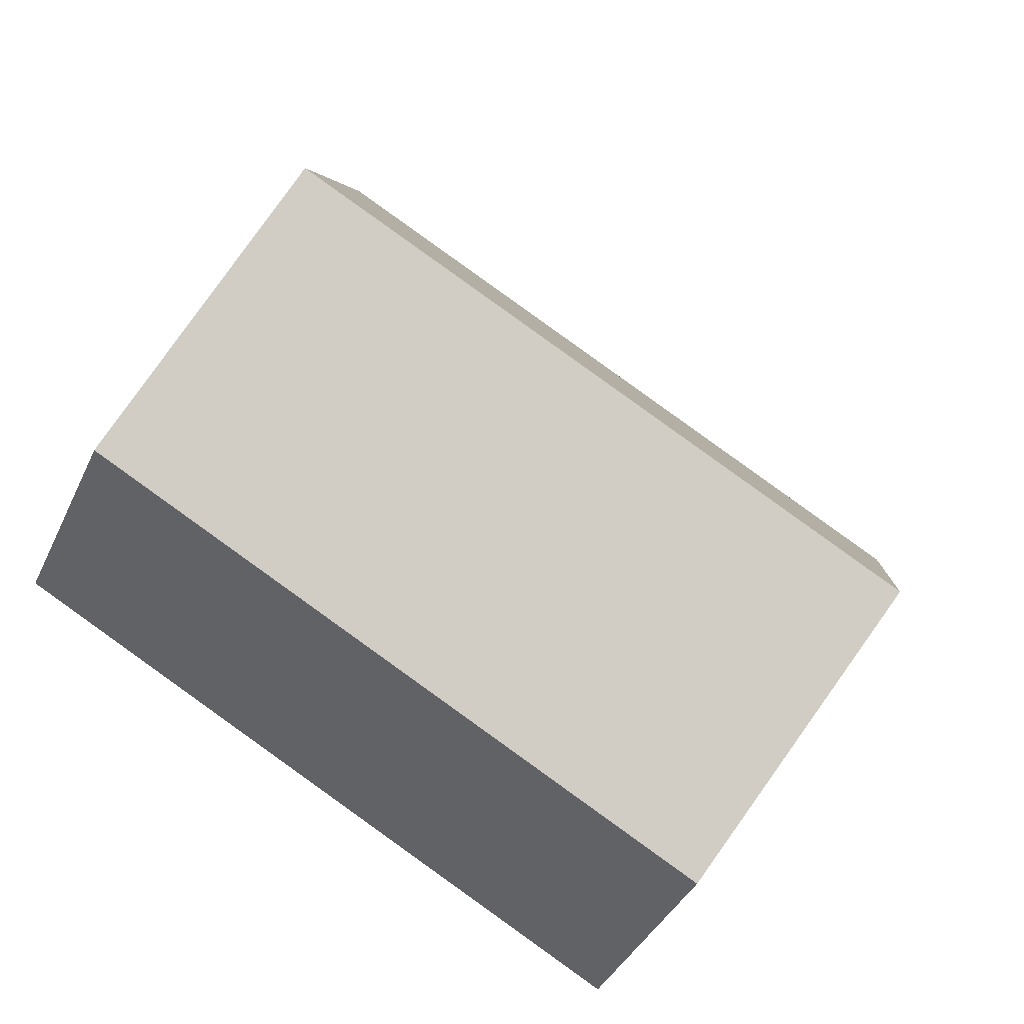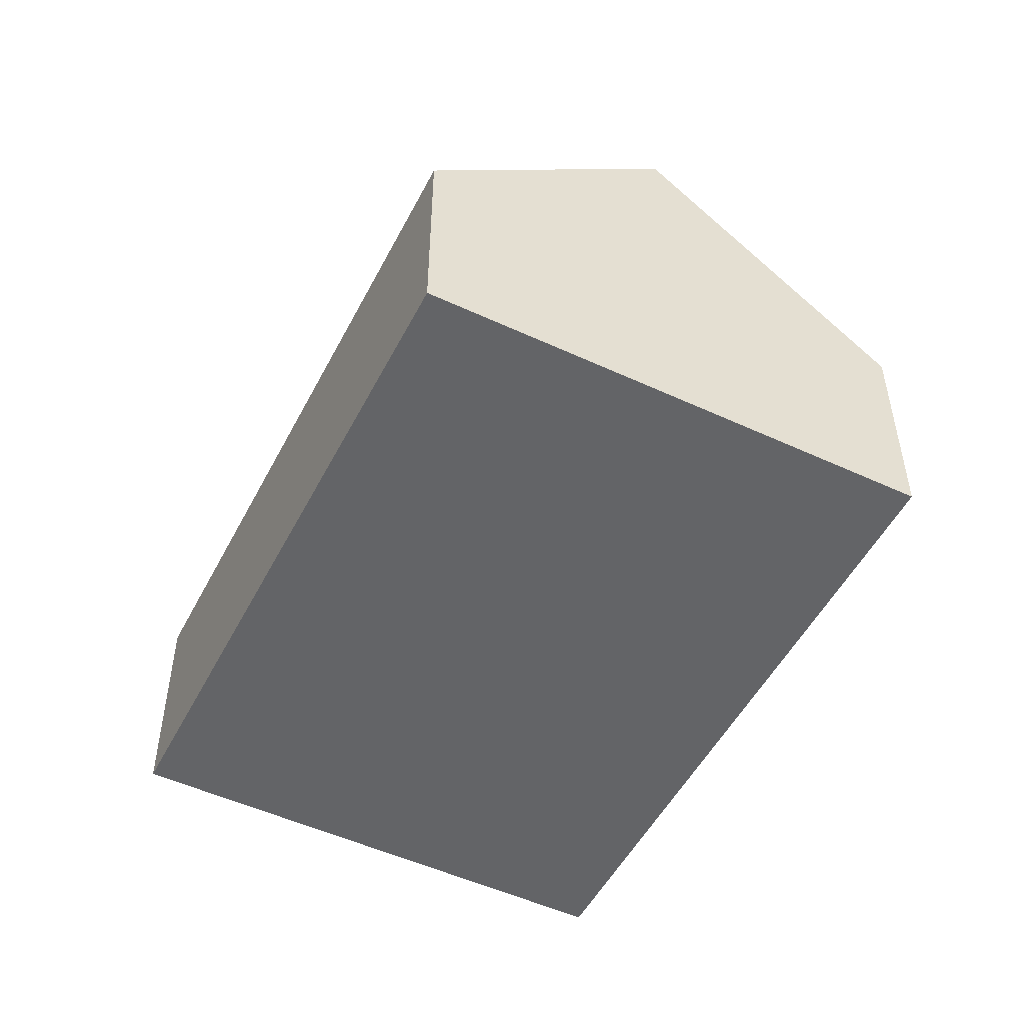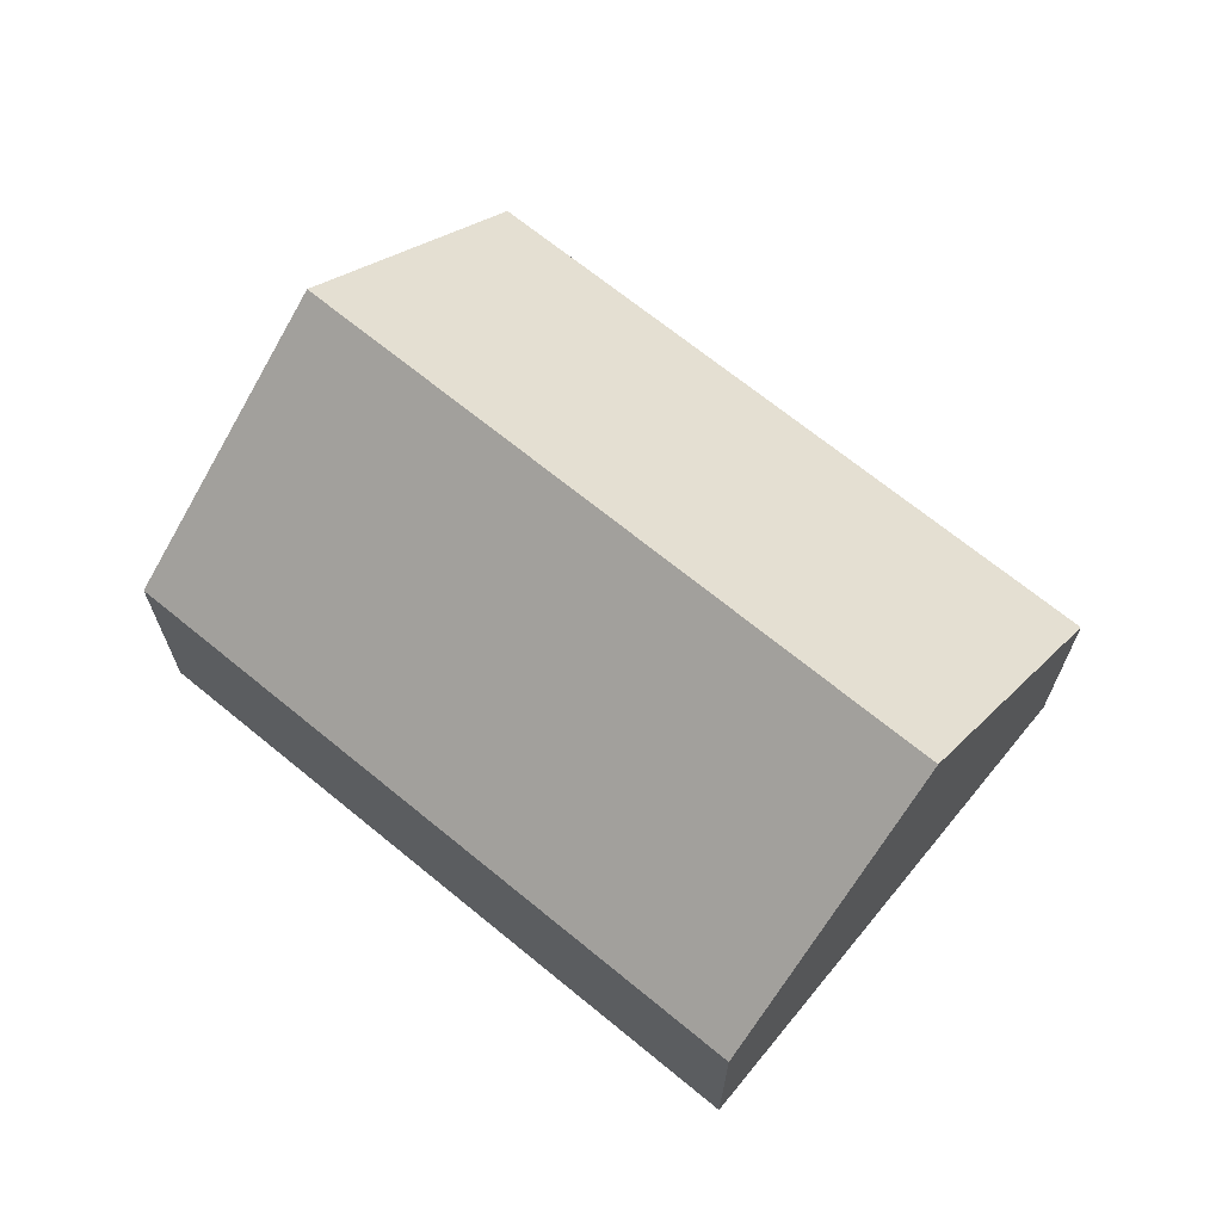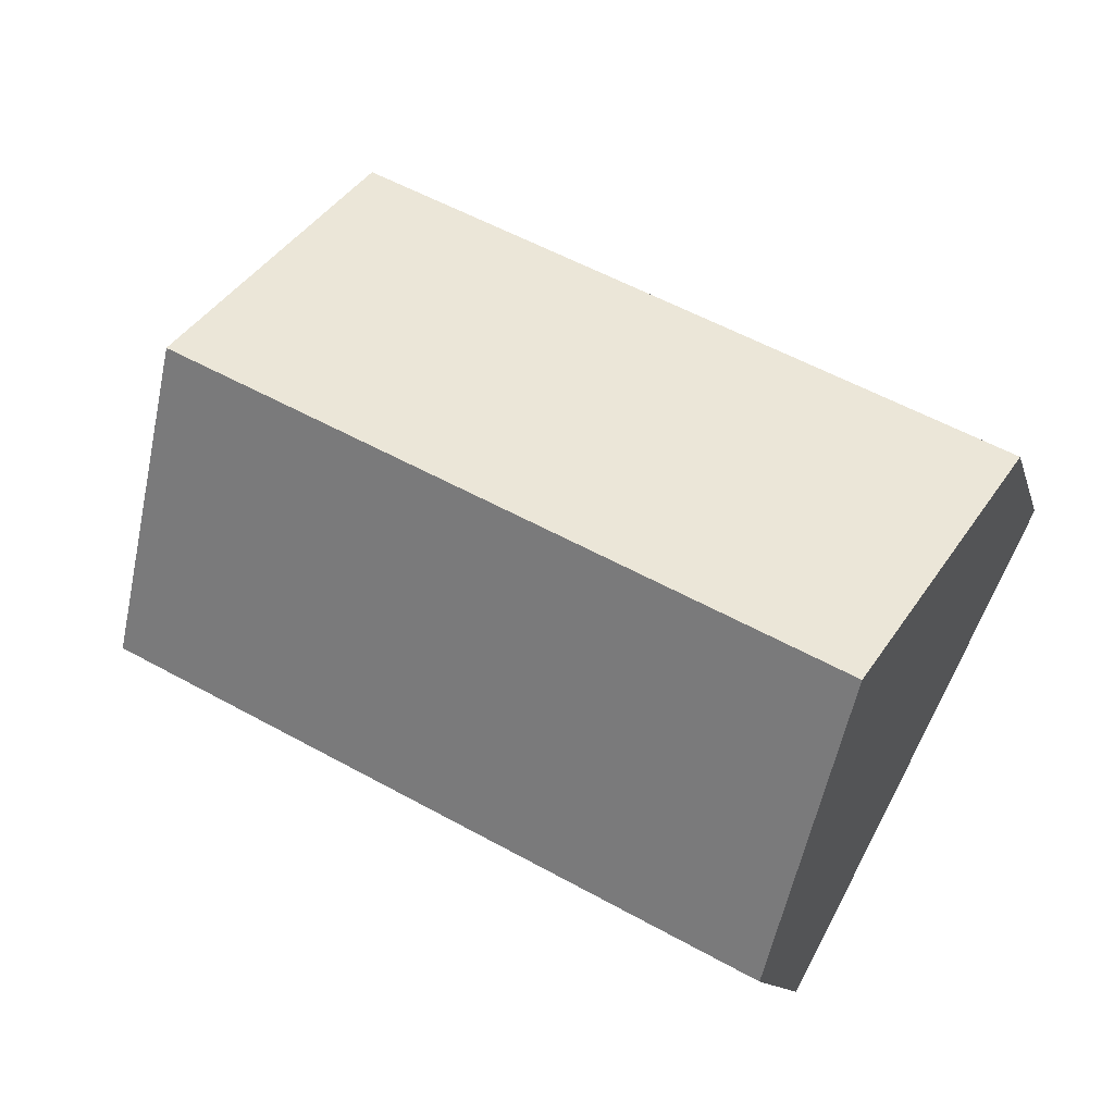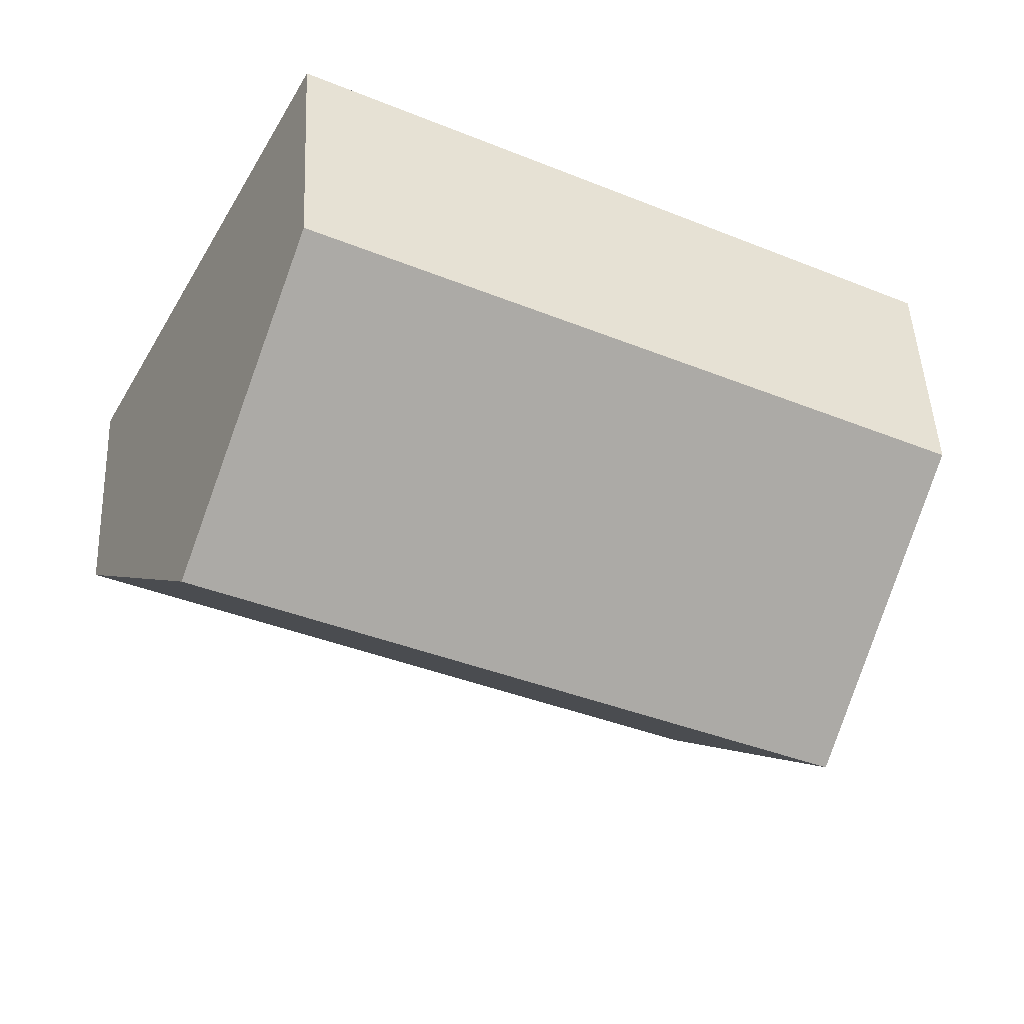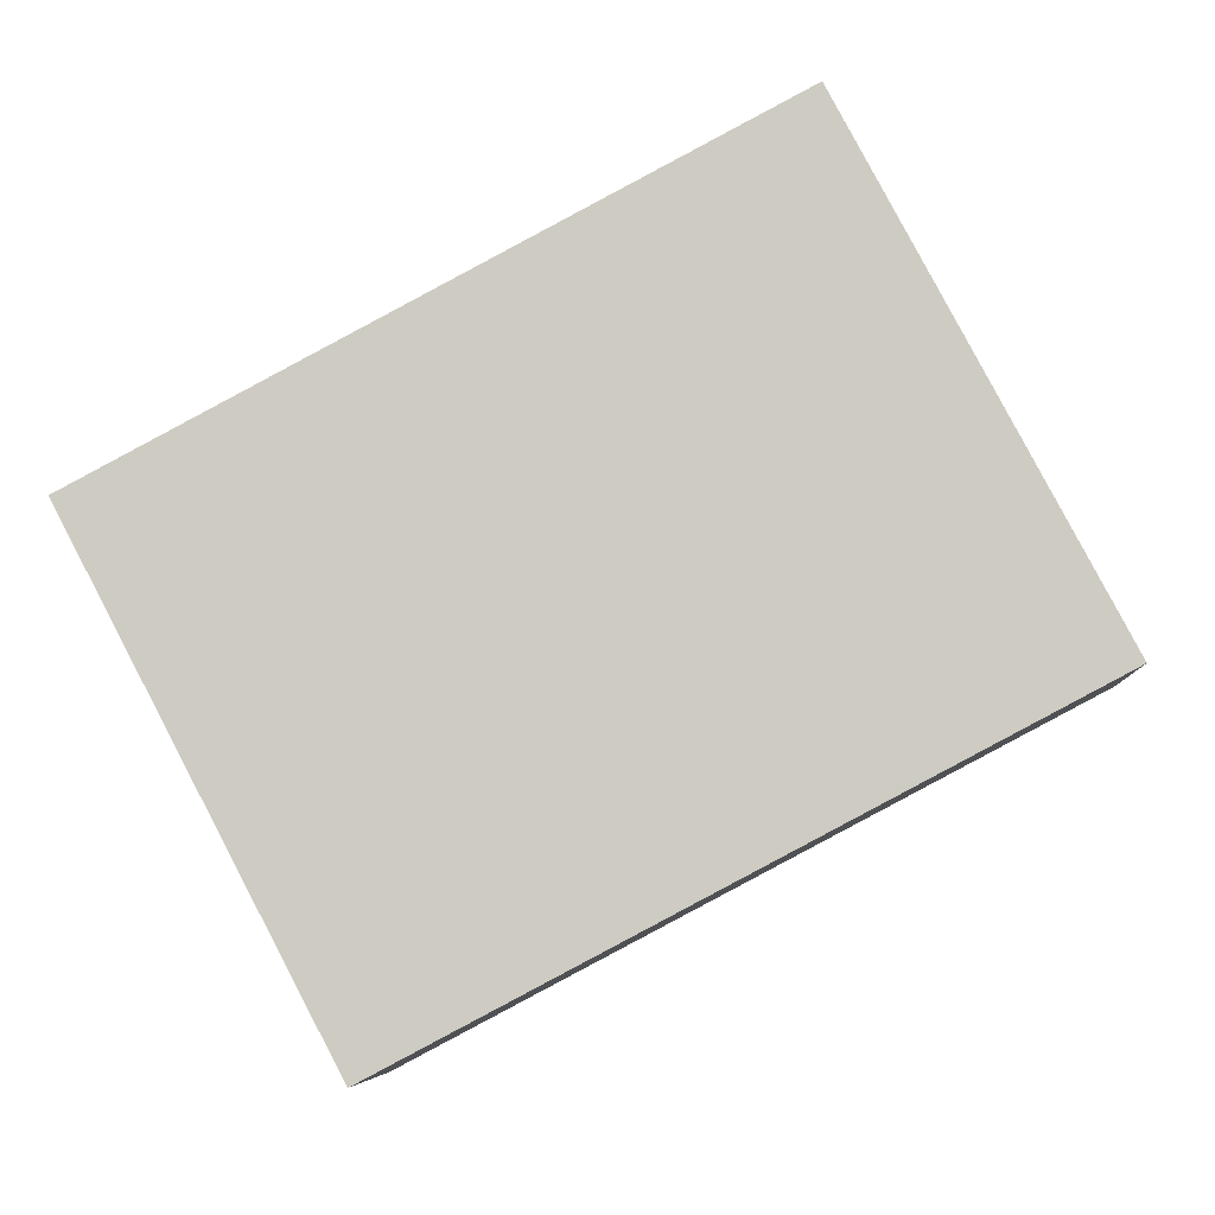
<metadata>
{"format":"obj","ext":"obj","renderer":"f3d","projection":"perspective","resolution":1024,"background":"white","views":[{"elev":-39.8,"azim":156.8,"up":"+Z"},{"elev":-51.2,"azim":-144.6,"up":"+Y"},{"elev":68.4,"azim":11.6,"up":"+Y"},{"elev":-12.0,"azim":-166.4,"up":"+Z"},{"elev":48.2,"azim":177.4,"up":"+Z"},{"elev":-6.2,"azim":4.0,"up":"+Z"}]}
</metadata>
<code>
v  2.492 2.25 -4.725
v  7.519 4.392 0.946
v  8.765 2.25 -1.416
v  1.246 4.392 -2.362
v  6.272 2.249 3.309
v  0 2.25 1.378e-16
v  2.492 2.893e-16 -4.725
v  1.246 1.446e-16 -2.362
v  0 0 0
v  6.272 -2.026e-16 3.309
v  7.519 -5.793e-17 0.946
v  8.765 8.67e-17 -1.416
g defaultobject
f 1 2 3
f 2 1 4
f 4 5 2
f 5 4 6
f 7 4 1
f 4 7 6
f 6 7 8
f 6 8 9
f 9 5 6
f 5 9 10
f 10 2 5
f 2 10 3
f 3 10 11
f 3 11 12
f 12 1 3
f 1 12 7
f 8 10 9
f 10 8 7
f 10 7 12
f 10 12 11

</code>
